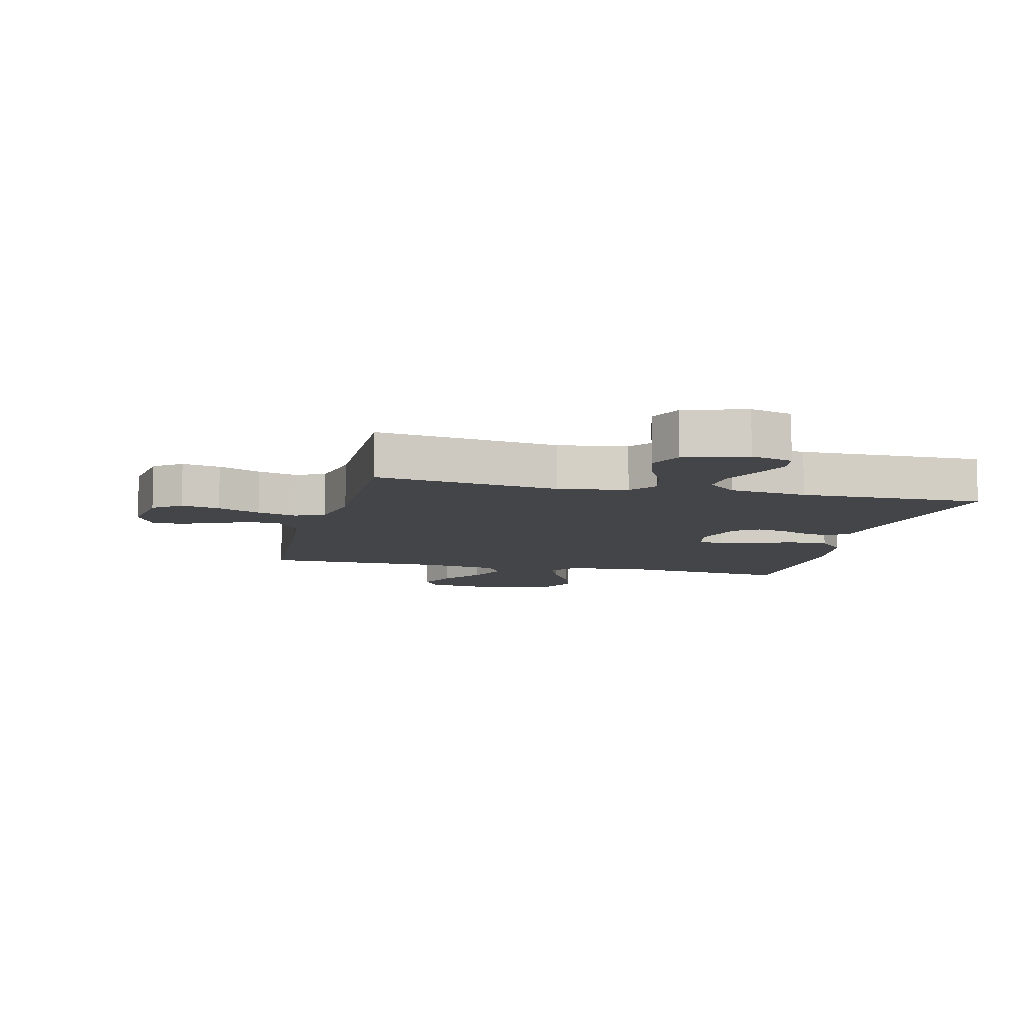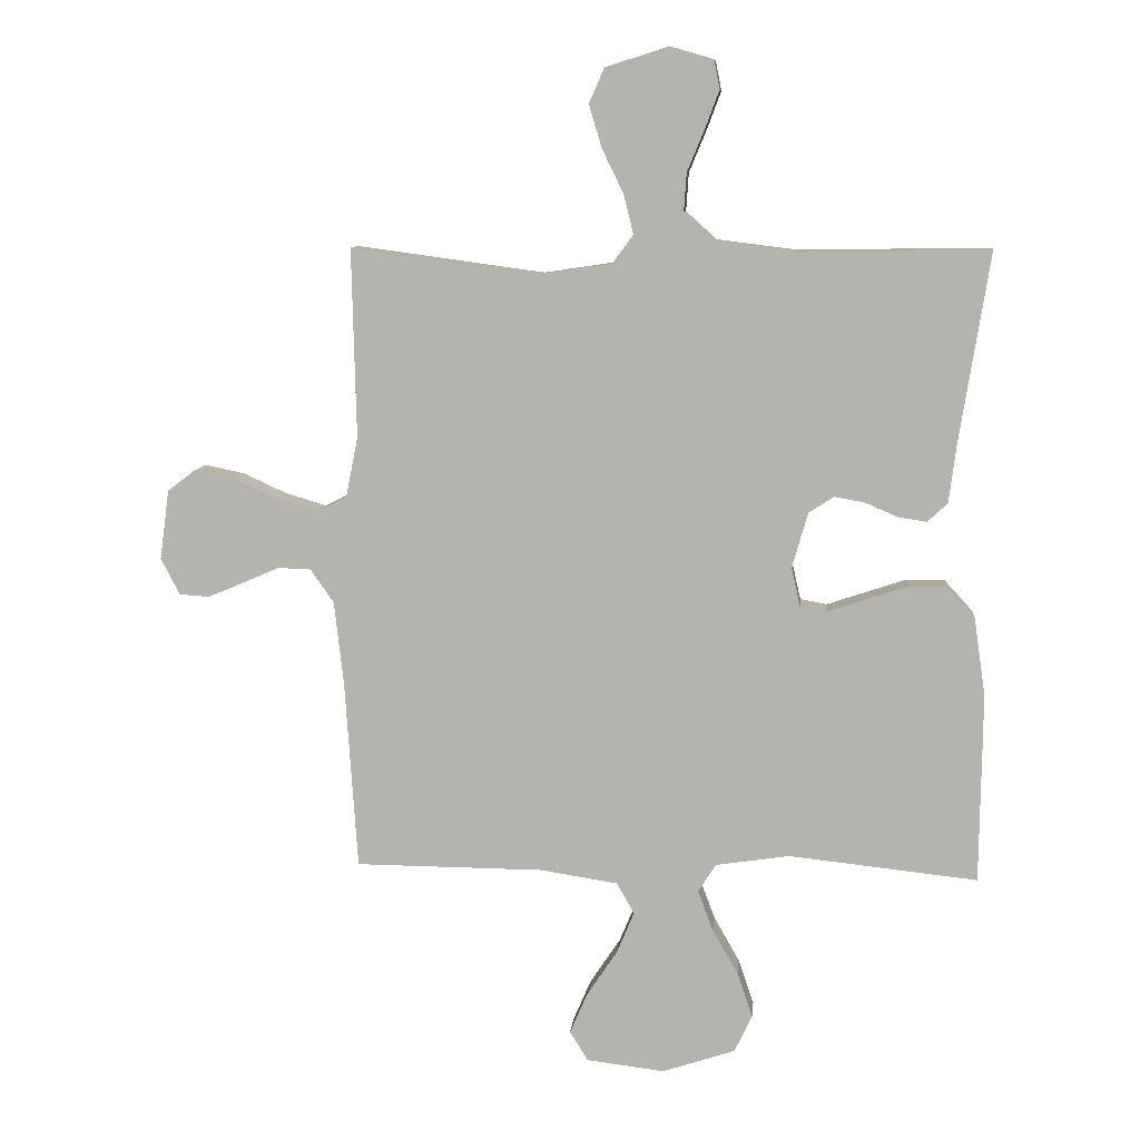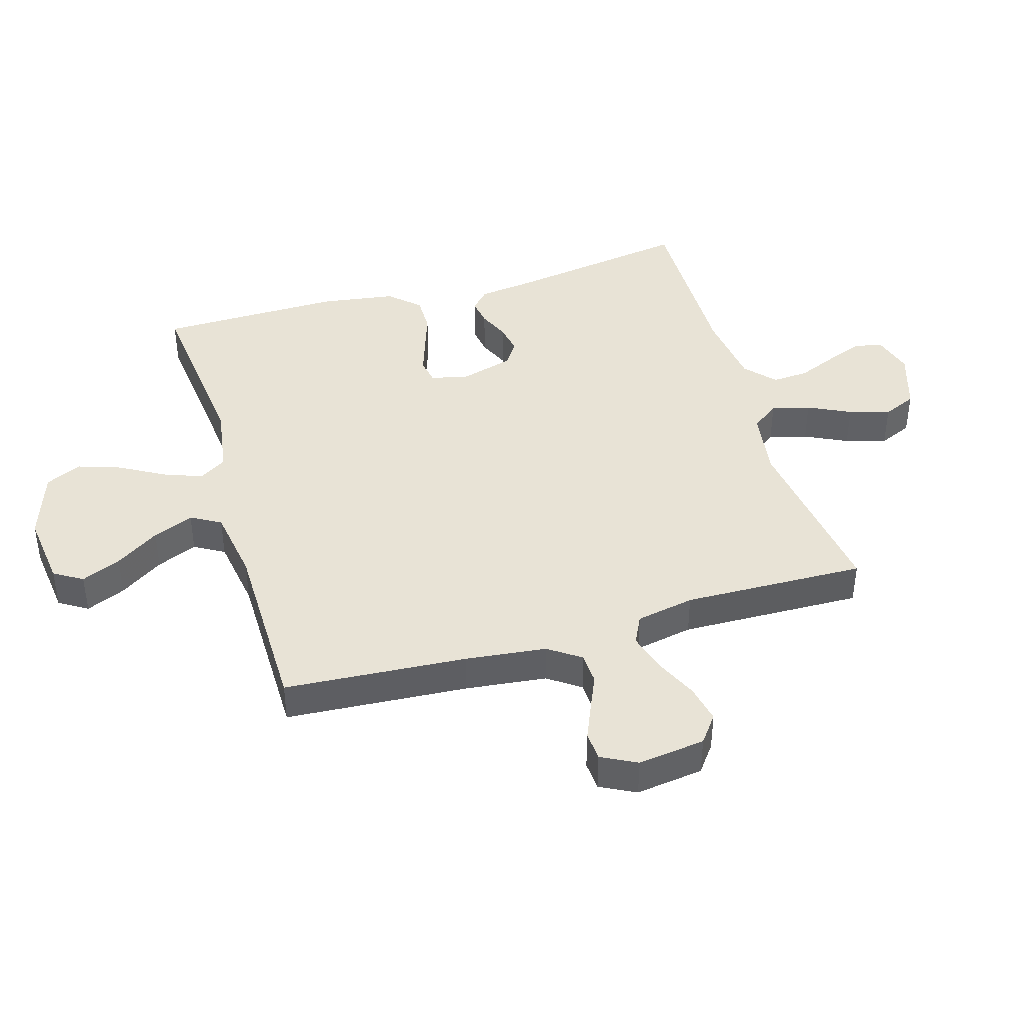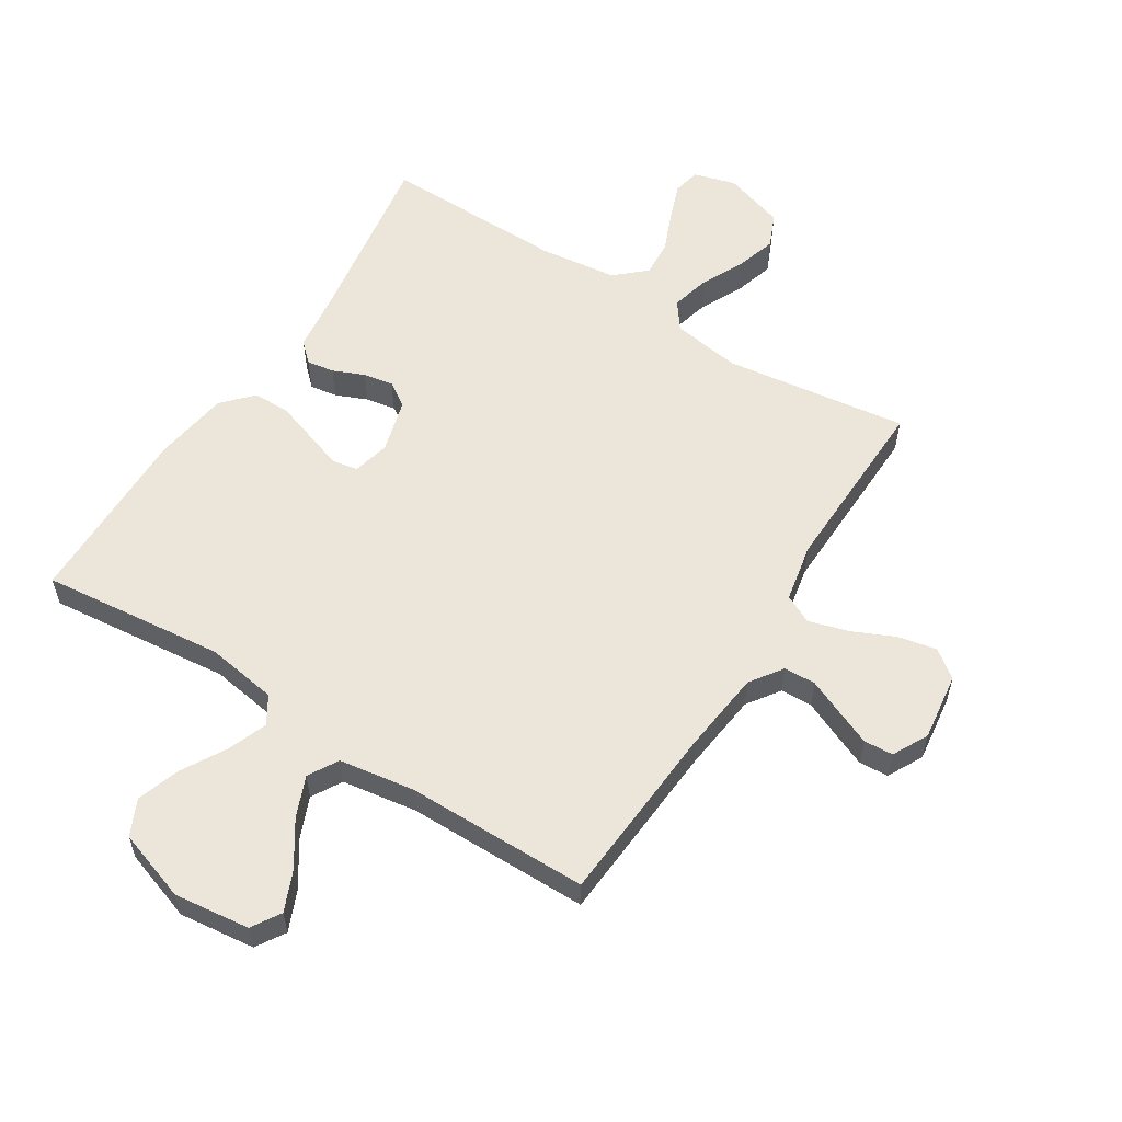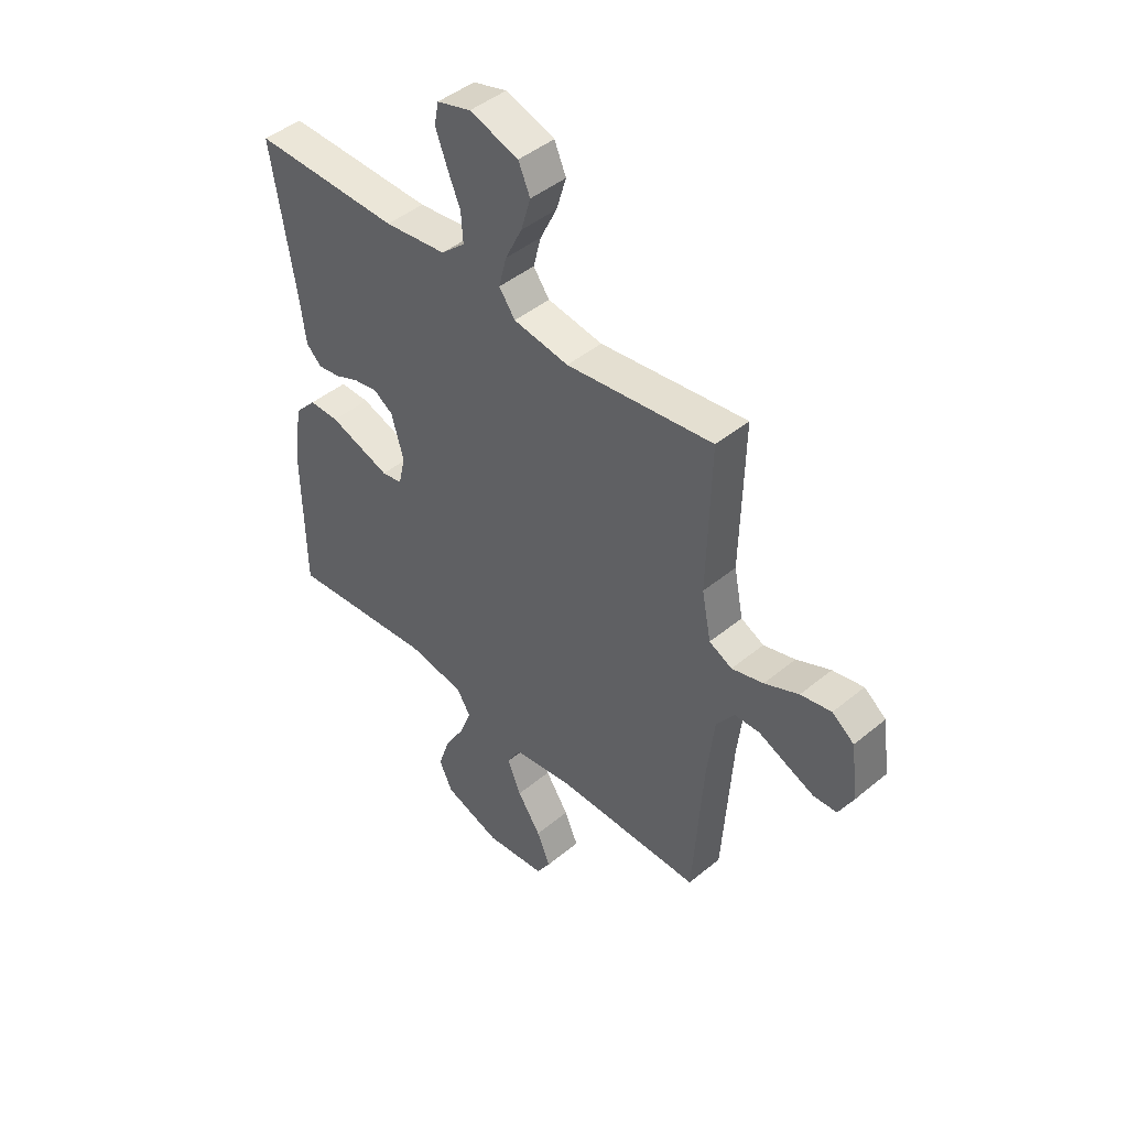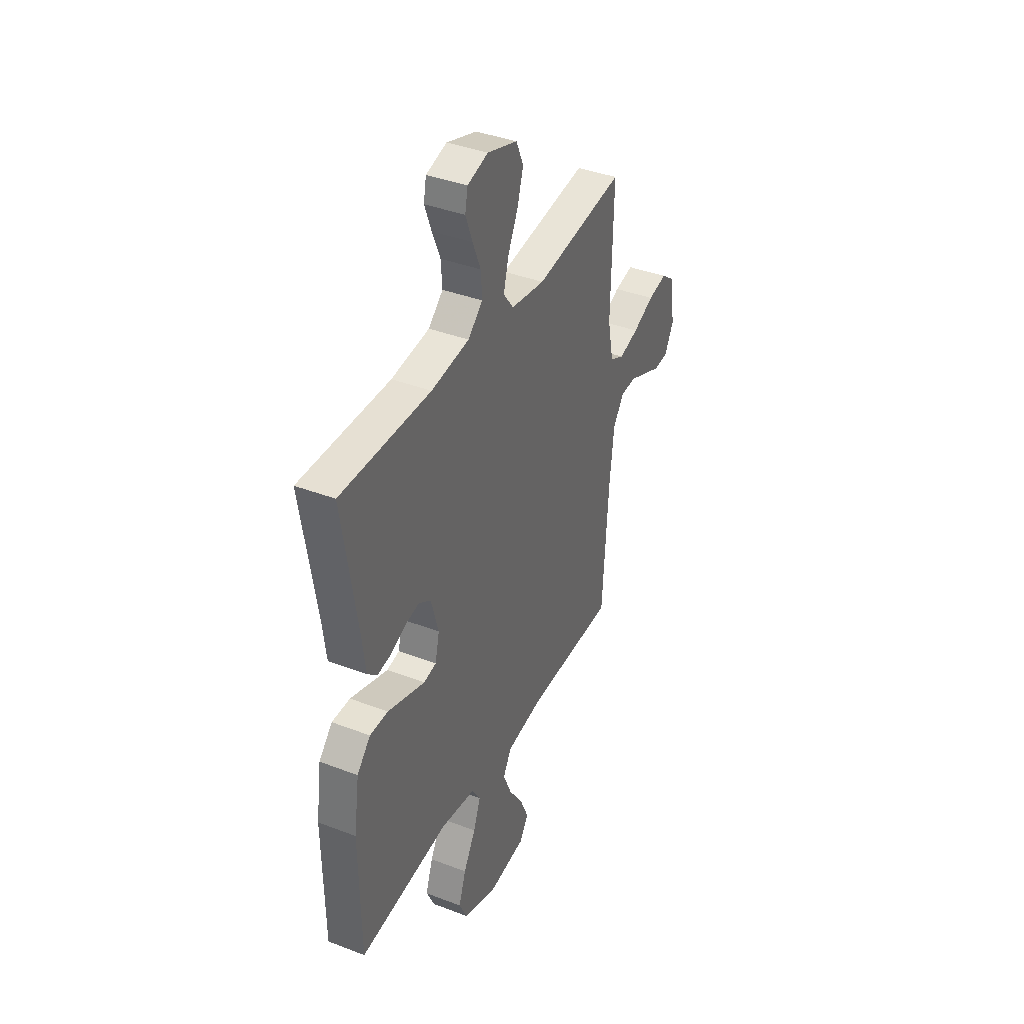
<metadata>
{"format":"obj","ext":"obj","renderer":"f3d","projection":"perspective","resolution":1024,"background":"white","views":[{"elev":-8.7,"azim":-13.8,"up":"+Y"},{"elev":8.9,"azim":5.5,"up":"+Z"},{"elev":41.7,"azim":-106.4,"up":"+Y"},{"elev":57.3,"azim":-147.6,"up":"+Y"},{"elev":45.3,"azim":-133.6,"up":"+Z"},{"elev":38.9,"azim":115.7,"up":"+Z"}]}
</metadata>
<code>
v 0.5 0.07 0.5
v 0.452 0.07 0.2
v 0.44 0.07 0.106
v 0.408 0.07 0.076
v 0.363 0.07 0.083
v 0.312 0.07 0.105
v 0.263 0.07 0.114
v 0.223 0.07 0.088
v 0.198 0.07 0
v 0.212 0.07 -0.061
v 0.254 0.07 -0.069
v 0.314 0.07 -0.049
v 0.38 0.07 -0.027
v 0.441 0.07 -0.027
v 0.486 0.07 -0.076
v 0.504 0.07 -0.2
v 0.5 0.07 -0.5
v 0.2 0.07 -0.468
v 0.083 0.07 -0.486
v 0.055 0.07 -0.531
v 0.079 0.07 -0.595
v 0.12 0.07 -0.667
v 0.144 0.07 -0.738
v 0.116 0.07 -0.797
v 0 0.07 -0.836
v -0.124 0.07 -0.821
v -0.153 0.07 -0.774
v -0.125 0.07 -0.709
v -0.077 0.07 -0.637
v -0.049 0.07 -0.57
v -0.077 0.07 -0.521
v -0.2 0.07 -0.502
v -0.5 0.07 -0.5
v -0.52 0.07 -0.2
v -0.535 0.07 -0.067
v -0.572 0.07 -0.014
v -0.624 0.07 -0.012
v -0.682 0.07 -0.037
v -0.739 0.07 -0.061
v -0.787 0.07 -0.058
v -0.817 0.07 0
v -0.802 0.07 0.111
v -0.757 0.07 0.145
v -0.694 0.07 0.132
v -0.624 0.07 0.1
v -0.559 0.07 0.081
v -0.512 0.07 0.104
v -0.493 0.07 0.2
v -0.5 0.07 0.5
v -0.2 0.07 0.459
v -0.087 0.07 0.476
v -0.054 0.07 0.521
v -0.07 0.07 0.584
v -0.104 0.07 0.654
v -0.124 0.07 0.721
v -0.1 0.07 0.776
v 0 0.07 0.808
v 0.069 0.07 0.788
v 0.078 0.07 0.742
v 0.055 0.07 0.681
v 0.028 0.07 0.616
v 0.024 0.07 0.556
v 0.073 0.07 0.512
v 0.2 0.07 0.496
v 0.5 0 0.5
v 0.452 0 0.2
v 0.44 0 0.106
v 0.408 0 0.076
v 0.363 0 0.083
v 0.312 0 0.105
v 0.263 0 0.114
v 0.223 0 0.088
v 0.198 0 0
v 0.212 0 -0.061
v 0.254 0 -0.069
v 0.314 0 -0.049
v 0.38 0 -0.027
v 0.441 0 -0.027
v 0.486 0 -0.076
v 0.504 0 -0.2
v 0.5 0 -0.5
v 0.2 0 -0.468
v 0.083 0 -0.486
v 0.055 0 -0.531
v 0.079 0 -0.595
v 0.12 0 -0.667
v 0.144 0 -0.738
v 0.116 0 -0.797
v 0 0 -0.836
v -0.124 0 -0.821
v -0.153 0 -0.774
v -0.125 0 -0.709
v -0.077 0 -0.637
v -0.049 0 -0.57
v -0.077 0 -0.521
v -0.2 0 -0.502
v -0.5 0 -0.5
v -0.52 0 -0.2
v -0.535 0 -0.067
v -0.572 0 -0.014
v -0.624 0 -0.012
v -0.682 0 -0.037
v -0.739 0 -0.061
v -0.787 0 -0.058
v -0.817 0 0
v -0.802 0 0.111
v -0.757 0 0.145
v -0.694 0 0.132
v -0.624 0 0.1
v -0.559 0 0.081
v -0.512 0 0.104
v -0.493 0 0.2
v -0.5 0 0.5
v -0.2 0 0.459
v -0.087 0 0.476
v -0.054 0 0.521
v -0.07 0 0.584
v -0.104 0 0.654
v -0.124 0 0.721
v -0.1 0 0.776
v 0 0 0.808
v 0.069 0 0.788
v 0.078 0 0.742
v 0.055 0 0.681
v 0.028 0 0.616
v 0.024 0 0.556
v 0.073 0 0.512
v 0.2 0 0.496
f 59 60 61
f 58 59 61
f 57 58 61
f 56 57 61
f 55 56 61
f 54 55 61
f 53 54 61
f 52 53 61 62
f 51 52 62 63
f 48 49 50
f 47 48 50 51
f 43 44 45
f 42 43 45
f 41 42 45
f 40 41 45
f 39 40 45
f 38 39 45
f 37 38 45
f 36 37 45 46
f 35 36 46 47
f 32 33 34
f 51 63 64
f 47 51 64
f 35 47 64
f 34 35 64
f 32 34 64
f 31 32 64
f 27 28 29
f 26 27 29
f 25 26 29
f 24 25 29
f 23 24 29
f 22 23 29
f 21 22 29
f 16 17 18
f 15 16 18
f 14 15 18
f 13 14 18
f 12 13 18
f 11 12 18
f 10 11 18 19
f 9 10 19 20
f 4 5 6
f 3 4 6
f 2 3 6
f 2 6 7
f 1 2 7
f 64 1 7 8
f 64 8 9
f 31 64 9
f 30 31 9
f 20 21 29 30
f 9 20 30
f 125 124 123
f 125 123 122
f 125 122 121
f 125 121 120
f 125 120 119
f 125 119 118
f 125 118 117
f 126 125 117 116
f 127 126 116 115
f 114 113 112
f 115 114 112 111
f 109 108 107
f 109 107 106
f 109 106 105
f 109 105 104
f 109 104 103
f 109 103 102
f 109 102 101
f 110 109 101 100
f 111 110 100 99
f 98 97 96
f 128 127 115
f 128 115 111
f 128 111 99
f 128 99 98
f 128 98 96
f 128 96 95
f 93 92 91
f 93 91 90
f 93 90 89
f 93 89 88
f 93 88 87
f 93 87 86
f 93 86 85
f 82 81 80
f 82 80 79
f 82 79 78
f 82 78 77
f 82 77 76
f 82 76 75
f 83 82 75 74
f 84 83 74 73
f 70 69 68
f 70 68 67
f 70 67 66
f 71 70 66
f 71 66 65
f 72 71 65 128
f 73 72 128
f 73 128 95
f 73 95 94
f 94 93 85 84
f 94 84 73
f 1 65 66 2
f 2 66 67 3
f 3 67 68 4
f 4 68 69 5
f 5 69 70 6
f 6 70 71 7
f 7 71 72 8
f 8 72 73 9
f 9 73 74 10
f 10 74 75 11
f 11 75 76 12
f 12 76 77 13
f 13 77 78 14
f 14 78 79 15
f 15 79 80 16
f 16 80 81 17
f 17 81 82 18
f 18 82 83 19
f 19 83 84 20
f 20 84 85 21
f 21 85 86 22
f 22 86 87 23
f 23 87 88 24
f 24 88 89 25
f 25 89 90 26
f 26 90 91 27
f 27 91 92 28
f 28 92 93 29
f 29 93 94 30
f 30 94 95 31
f 31 95 96 32
f 32 96 97 33
f 33 97 98 34
f 34 98 99 35
f 35 99 100 36
f 36 100 101 37
f 37 101 102 38
f 38 102 103 39
f 39 103 104 40
f 40 104 105 41
f 41 105 106 42
f 42 106 107 43
f 43 107 108 44
f 44 108 109 45
f 45 109 110 46
f 46 110 111 47
f 47 111 112 48
f 48 112 113 49
f 49 113 114 50
f 50 114 115 51
f 51 115 116 52
f 52 116 117 53
f 53 117 118 54
f 54 118 119 55
f 55 119 120 56
f 56 120 121 57
f 57 121 122 58
f 58 122 123 59
f 59 123 124 60
f 60 124 125 61
f 61 125 126 62
f 62 126 127 63
f 63 127 128 64
f 64 128 65 1

</code>
